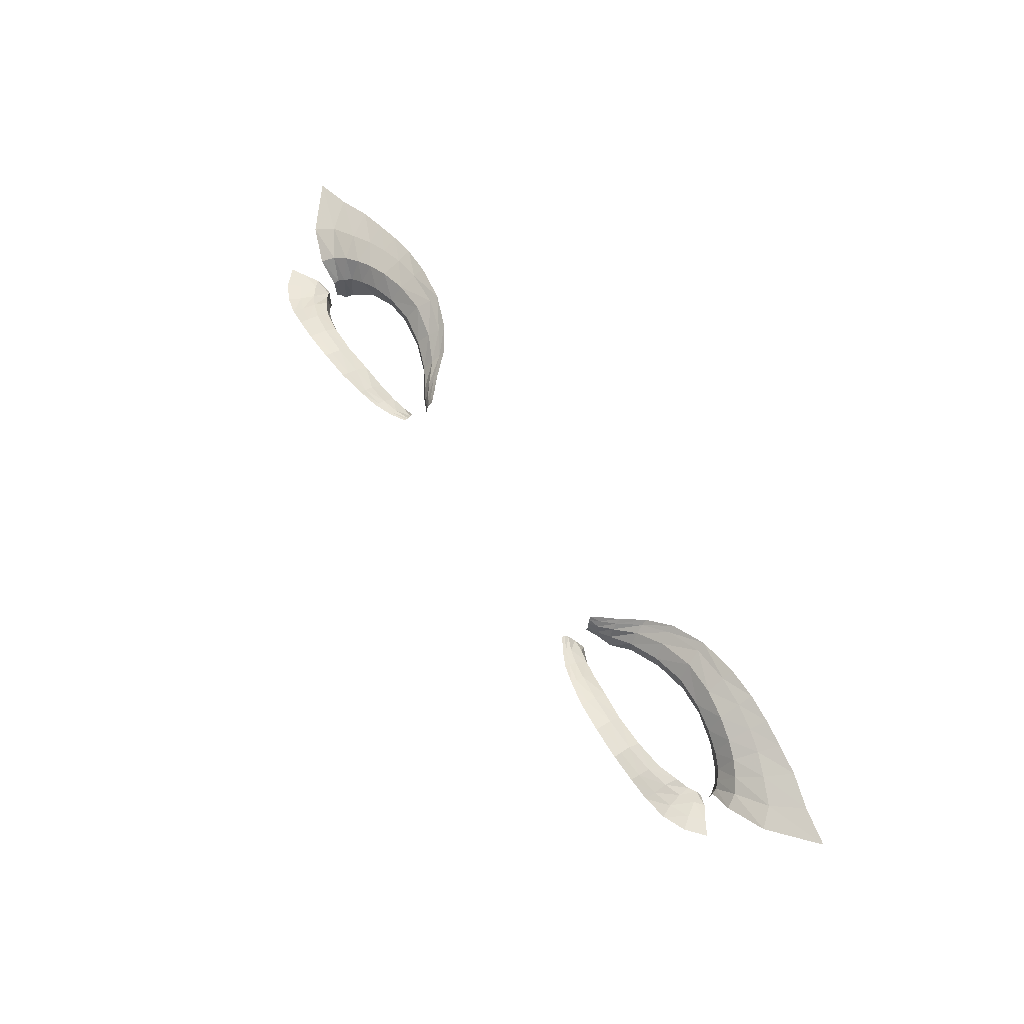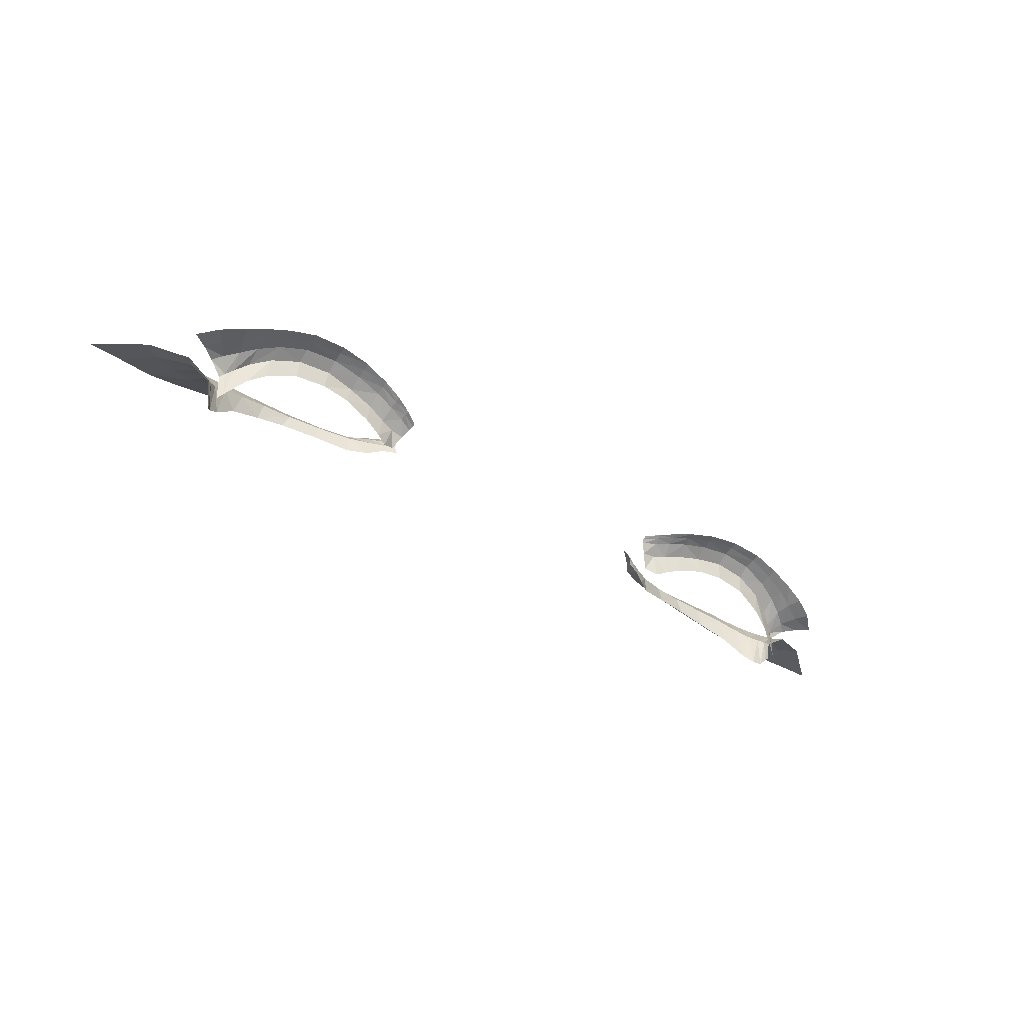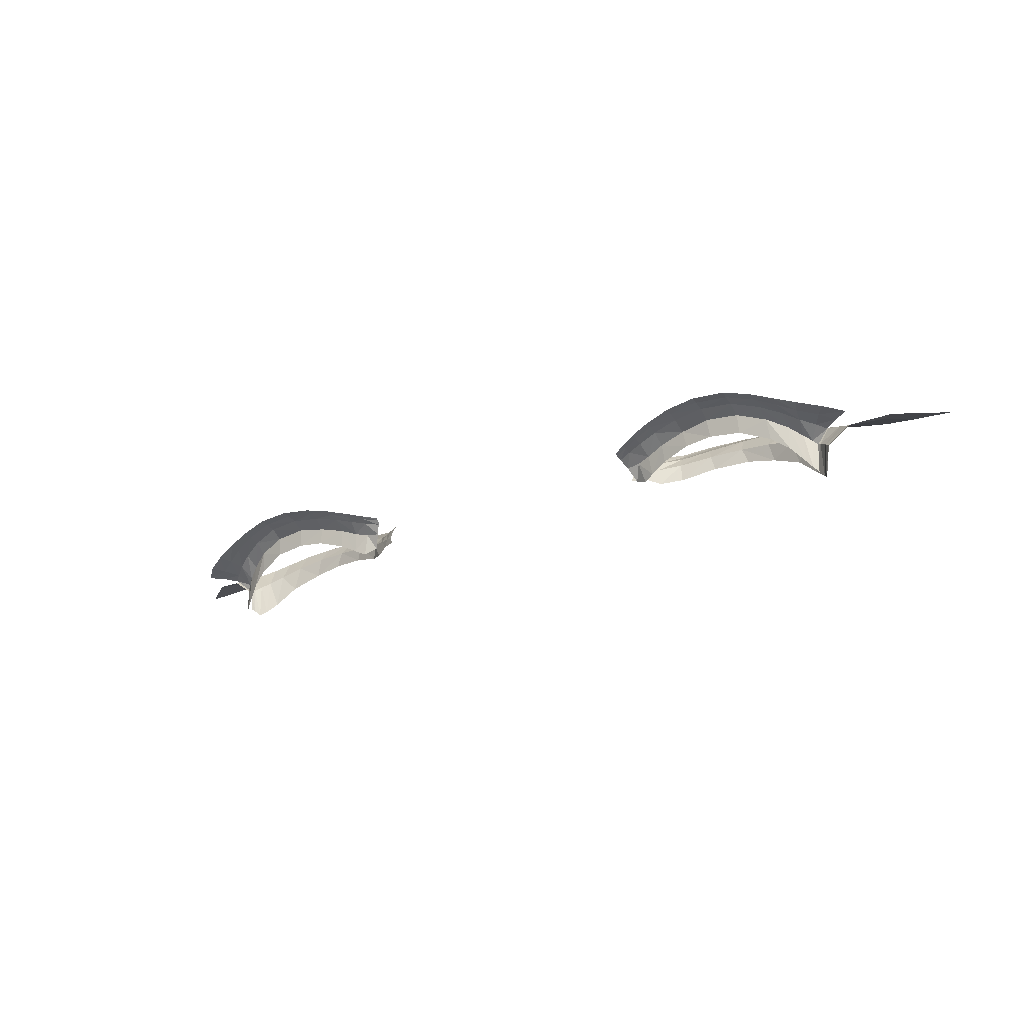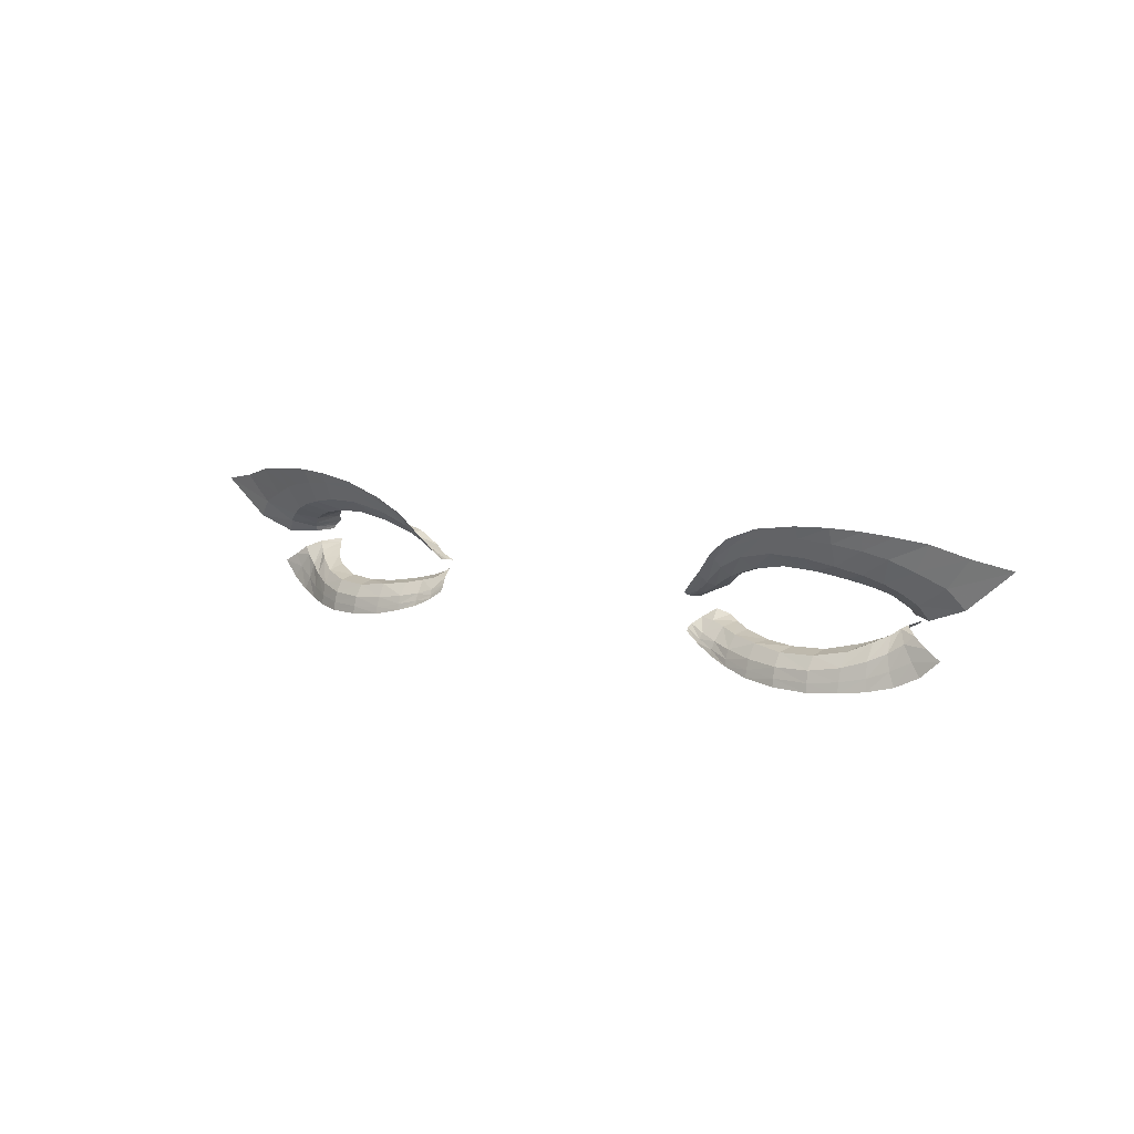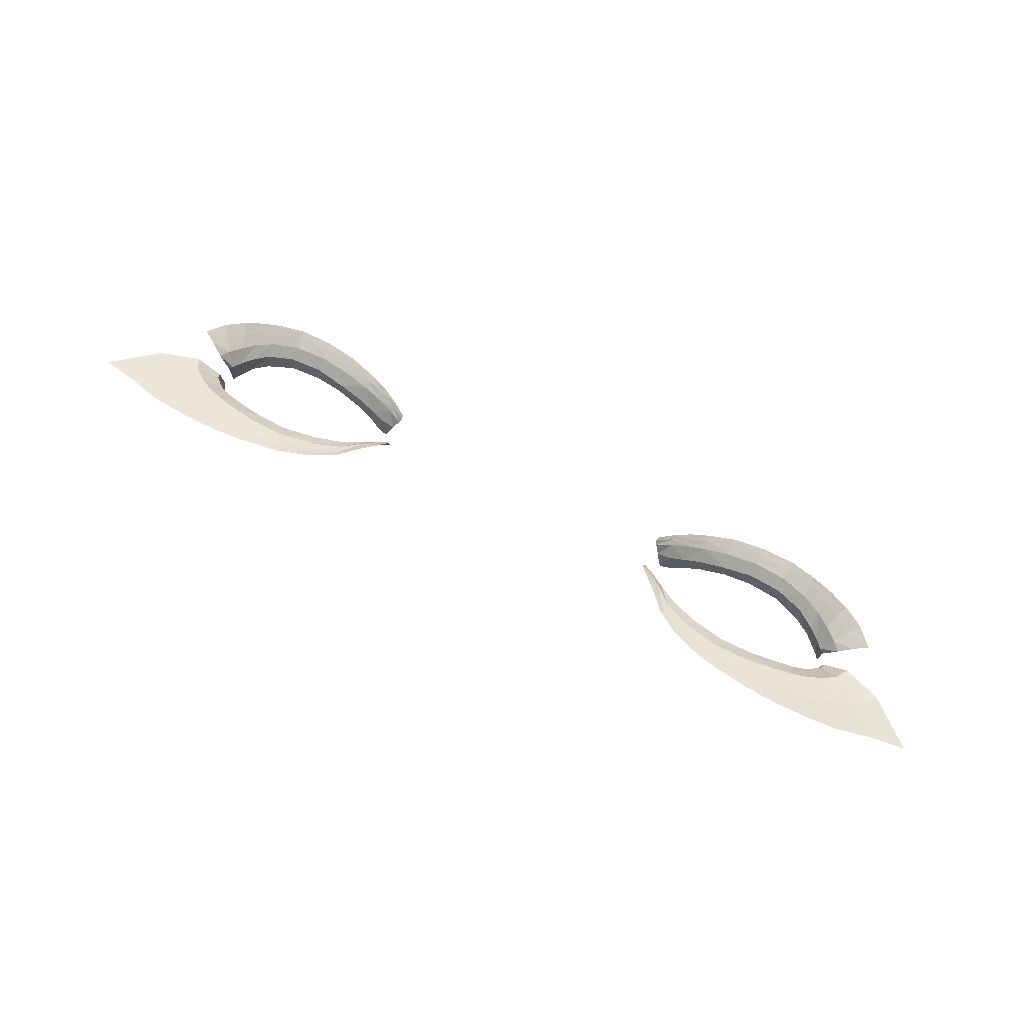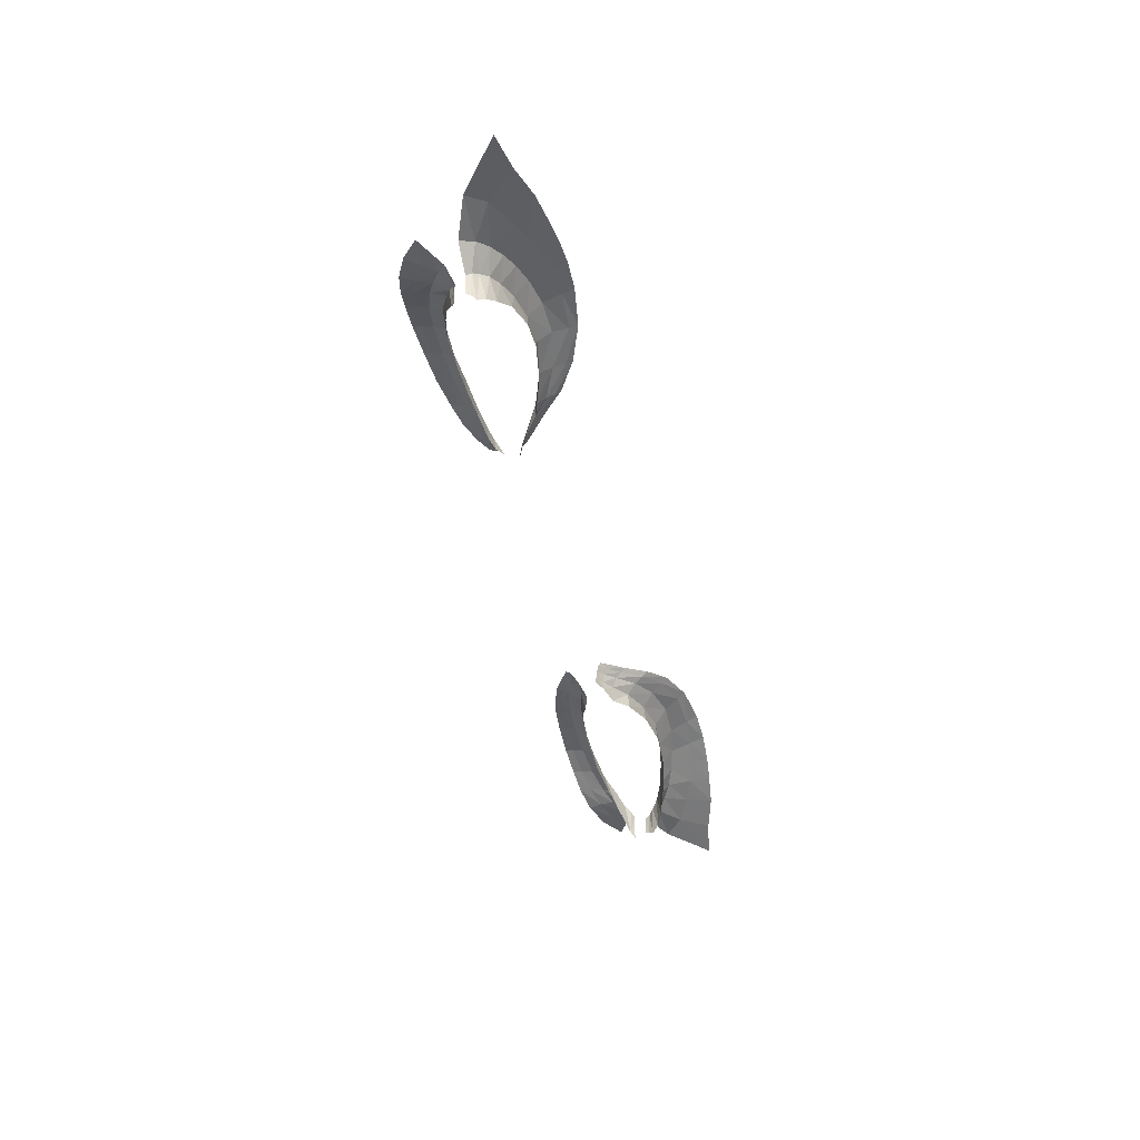
<metadata>
{"format":"obj","ext":"obj","renderer":"f3d","projection":"perspective","resolution":1024,"background":"white","views":[{"elev":64.2,"azim":56.2,"up":"+Z"},{"elev":-40.6,"azim":-36.1,"up":"+Z"},{"elev":-22.9,"azim":33.6,"up":"+Z"},{"elev":9.7,"azim":39.9,"up":"+Y"},{"elev":71.4,"azim":-153.1,"up":"+Z"},{"elev":-46.2,"azim":103.3,"up":"+Z"}]}
</metadata>
<code>
o eyelashes02
v 0.3525 7.329 1.383
v 0.318 7.33 1.39
v 0.3878 7.322 1.368
v 0.4121 7.314 1.347
v 0.4243 7.306 1.337
v 0.4296 7.298 1.331
v 0.4336 7.293 1.335
v 0.4354 7.288 1.337
v 0.185 7.281 1.395
v 0.4312 7.275 1.328
v 0.4195 7.267 1.341
v 0.4041 7.259 1.358
v 0.3841 7.252 1.372
v 0.3489 7.243 1.386
v 0.3118 7.242 1.391
v 0.2793 7.244 1.388
v 0.2465 7.25 1.378
v 0.2141 7.26 1.362
v 0.2766 7.323 1.388
v 0.2374 7.309 1.378
v 0.2166 7.293 1.372
v 0.1841 7.279 1.379
v 0.2328 7.319 1.41
v 0.1994 7.265 1.369
v 0.2006 7.286 1.379
v 0.2233 7.252 1.391
v 0.4269 7.272 1.367
v 0.1977 7.285 1.389
v 0.1913 7.257 1.385
v 0.2102 7.3 1.403
v 0.1868 7.28 1.387
v 0.2132 7.295 1.392
v 0.2371 7.309 1.397
v 0.2718 7.322 1.405
v 0.2073 7.256 1.387
v 0.2446 7.247 1.399
v 0.2752 7.243 1.407
v 0.3098 7.238 1.411
v 0.3485 7.24 1.408
v 0.3822 7.246 1.396
v 0.4049 7.258 1.384
v 0.4189 7.265 1.373
v 0.432 7.275 1.362
v 0.1951 7.288 1.398
v 0.4391 7.288 1.363
v 0.4372 7.294 1.367
v 0.4308 7.3 1.372
v 0.4216 7.307 1.379
v 0.405 7.314 1.387
v 0.3794 7.322 1.397
v 0.4261 7.271 1.333
v 0.2265 7.254 1.368
v 0.3106 7.329 1.408
v 0.347 7.327 1.405
v 0.2648 7.335 1.42
v 0.4673 7.287 1.383
v 0.4586 7.302 1.389
v 0.4442 7.313 1.397
v 0.4267 7.323 1.404
v 0.406 7.33 1.411
v 0.3793 7.337 1.419
v 0.3059 7.344 1.426
v 0.3459 7.343 1.425
v 0.1823 7.286 1.406
v 0.2288 7.335 1.423
v 0.2075 7.311 1.415
v 0.1915 7.296 1.41
v 0.257 7.355 1.435
v 0.5668 7.35 1.397
v 0.5222 7.358 1.404
v 0.482 7.369 1.413
v 0.4474 7.374 1.421
v 0.4151 7.377 1.429
v 0.3819 7.379 1.436
v 0.297 7.37 1.441
v 0.3446 7.377 1.441
v 0.2208 7.237 1.403
v 0.4379 7.259 1.38
v 0.1853 7.25 1.395
v 0.2022 7.243 1.398
v 0.2436 7.232 1.41
v 0.2742 7.227 1.416
v 0.3099 7.224 1.42
v 0.3482 7.225 1.417
v 0.3808 7.231 1.406
v 0.4048 7.239 1.395
v 0.4227 7.248 1.385
v 0.4476 7.268 1.375
v 0.2193 7.222 1.409
v 0.4596 7.228 1.384
v 0.1835 7.243 1.402
v 0.1991 7.232 1.404
v 0.2435 7.215 1.415
v 0.2744 7.207 1.422
v 0.3107 7.204 1.425
v 0.3493 7.203 1.421
v 0.381 7.205 1.412
v 0.4076 7.209 1.401
v 0.4343 7.215 1.391
v 0.4798 7.247 1.38
v 0.2086 7.306 1.41
v 0.2299 7.329 1.418
v 0.4109 7.356 1.422
v 0.4374 7.35 1.414
v 0.2996 7.361 1.435
v 0.5121 7.304 1.391
v 0.3451 7.364 1.435
v 0.3809 7.361 1.429
v 0.4638 7.339 1.406
v 0.4944 7.325 1.398
v 0.193 7.292 1.405
v 0.1829 7.283 1.401
v 0.259 7.347 1.429
v 0.2199 7.228 1.407
v 0.2432 7.222 1.413
v 0.3103 7.213 1.423
v 0.2742 7.216 1.42
v 0.3489 7.213 1.42
v 0.2005 7.237 1.402
v 0.1829 7.247 1.399
v 0.4273 7.231 1.389
v 0.449 7.242 1.383
v 0.4628 7.257 1.379
v 0.4063 7.222 1.399
v 0.3808 7.217 1.41
v -0.3525 7.329 1.383
v -0.318 7.33 1.39
v -0.3878 7.322 1.368
v -0.4121 7.314 1.347
v -0.4243 7.306 1.337
v -0.4296 7.298 1.331
v -0.4336 7.293 1.335
v -0.4354 7.288 1.337
v -0.185 7.281 1.395
v -0.4312 7.275 1.328
v -0.4195 7.267 1.341
v -0.4041 7.259 1.358
v -0.3841 7.252 1.372
v -0.3489 7.243 1.386
v -0.3118 7.242 1.391
v -0.2793 7.244 1.388
v -0.2465 7.25 1.378
v -0.2141 7.26 1.362
v -0.2766 7.323 1.388
v -0.2374 7.309 1.378
v -0.2166 7.293 1.372
v -0.1841 7.279 1.379
v -0.2328 7.319 1.41
v -0.1994 7.265 1.369
v -0.2006 7.286 1.379
v -0.2233 7.252 1.391
v -0.4269 7.272 1.367
v -0.1977 7.285 1.389
v -0.1913 7.257 1.385
v -0.2102 7.3 1.403
v -0.1868 7.28 1.387
v -0.2132 7.295 1.392
v -0.2371 7.309 1.397
v -0.2718 7.322 1.405
v -0.2073 7.256 1.387
v -0.2446 7.247 1.399
v -0.2752 7.243 1.407
v -0.3098 7.238 1.411
v -0.3485 7.24 1.408
v -0.3822 7.246 1.396
v -0.4049 7.258 1.384
v -0.4189 7.265 1.373
v -0.432 7.275 1.362
v -0.1951 7.288 1.398
v -0.4391 7.288 1.363
v -0.4372 7.294 1.367
v -0.4308 7.3 1.372
v -0.4216 7.307 1.379
v -0.405 7.314 1.387
v -0.3794 7.322 1.397
v -0.4261 7.271 1.333
v -0.2265 7.254 1.368
v -0.3106 7.329 1.408
v -0.347 7.327 1.405
v -0.2648 7.335 1.42
v -0.4673 7.287 1.383
v -0.4586 7.302 1.389
v -0.4442 7.313 1.397
v -0.4267 7.323 1.404
v -0.406 7.33 1.411
v -0.3793 7.337 1.419
v -0.3059 7.344 1.426
v -0.3459 7.343 1.425
v -0.1823 7.286 1.406
v -0.2288 7.335 1.423
v -0.2075 7.311 1.415
v -0.1915 7.296 1.41
v -0.257 7.355 1.435
v -0.5668 7.35 1.397
v -0.5222 7.358 1.404
v -0.482 7.369 1.413
v -0.4474 7.374 1.421
v -0.4151 7.377 1.429
v -0.3819 7.379 1.436
v -0.297 7.37 1.441
v -0.3446 7.377 1.441
v -0.2208 7.237 1.403
v -0.4379 7.259 1.38
v -0.1853 7.25 1.395
v -0.2022 7.243 1.398
v -0.2436 7.232 1.41
v -0.2742 7.227 1.416
v -0.3099 7.224 1.42
v -0.3482 7.225 1.417
v -0.3808 7.231 1.406
v -0.4048 7.239 1.395
v -0.4227 7.248 1.385
v -0.4476 7.268 1.375
v -0.2193 7.222 1.409
v -0.4596 7.228 1.384
v -0.1835 7.243 1.402
v -0.1991 7.232 1.404
v -0.2435 7.215 1.415
v -0.2744 7.207 1.422
v -0.3107 7.204 1.425
v -0.3493 7.203 1.421
v -0.381 7.205 1.412
v -0.4076 7.209 1.401
v -0.4343 7.215 1.391
v -0.4798 7.247 1.38
v -0.2086 7.306 1.41
v -0.2299 7.329 1.418
v -0.4109 7.356 1.422
v -0.4374 7.35 1.414
v -0.2996 7.361 1.435
v -0.5121 7.304 1.391
v -0.3451 7.364 1.435
v -0.3809 7.361 1.429
v -0.4638 7.339 1.406
v -0.4944 7.325 1.398
v -0.193 7.292 1.405
v -0.1829 7.283 1.401
v -0.259 7.347 1.429
v -0.2199 7.228 1.407
v -0.2432 7.222 1.413
v -0.3103 7.213 1.423
v -0.2742 7.216 1.42
v -0.3489 7.213 1.42
v -0.2005 7.237 1.402
v -0.1829 7.247 1.399
v -0.4273 7.231 1.389
v -0.449 7.242 1.383
v -0.4628 7.257 1.379
v -0.4063 7.222 1.399
v -0.3808 7.217 1.41
f 1 54 53 2
f 46 45 56 57
f 24 29 35 18
f 19 2 53 34
f 12 13 40 41
f 52 26 36 17
f 6 7 46 47
f 25 21 32 28
f 14 39 40 13
f 15 16 37 38
f 7 8 45 46
f 1 3 50 54
f 20 19 34 33
f 15 38 39 14
f 16 17 36 37
f 50 49 60 61
f 3 4 49 50
f 25 28 31 22
f 28 32 30 44
f 52 18 35 26
f 49 48 59 60
f 4 5 48 49
f 11 12 41 42
f 21 20 33 32
f 51 11 42 27
f 51 27 43 10
f 5 6 47 48
f 32 33 23 30
f 54 50 61 63
f 47 46 57 58
f 33 34 55 23
f 28 44 9 31
f 54 63 62 53
f 48 47 58 59
f 34 53 62 55
f 111 67 64 112
f 109 110 70 71
f 107 108 74 76
f 110 106 69 70
f 107 76 75 105
f 104 109 71 72
f 108 103 73 74
f 101 102 65 66
f 103 104 72 73
f 113 105 75 68
f 111 101 66 67
f 102 113 68 65
f 26 35 80 77
f 39 84 85 40
f 37 36 81 82
f 26 77 81 36
f 38 37 82 83
f 27 78 88 43
f 41 40 85 86
f 42 41 86 87
f 27 42 87 78
f 29 79 80 35
f 38 83 84 39
f 116 117 94 95
f 114 89 93 115
f 124 125 97 98
f 122 90 100 123
f 122 121 99 90
f 121 124 98 99
f 120 91 92 119
f 114 119 92 89
f 116 95 96 118
f 117 115 93 94
f 118 96 97 125
f 44 30 101 111
f 55 62 105 113
f 60 59 104 103
f 30 23 102 101
f 61 60 103 108
f 59 58 109 104
f 63 107 105 62
f 57 56 106 110
f 63 61 108 107
f 58 57 110 109
f 44 111 112 9
f 23 55 113 102
f 78 87 121 122
f 83 82 117 116
f 78 122 123 88
f 83 116 118 84
f 86 85 125 124
f 77 114 115 81
f 79 120 119 80
f 82 81 115 117
f 77 80 119 114
f 87 86 124 121
f 84 118 125 85
f 126 127 178 179
f 171 182 181 170
f 149 143 160 154
f 144 159 178 127
f 137 166 165 138
f 177 142 161 151
f 131 172 171 132
f 150 153 157 146
f 139 138 165 164
f 140 163 162 141
f 132 171 170 133
f 126 179 175 128
f 145 158 159 144
f 140 139 164 163
f 141 162 161 142
f 175 186 185 174
f 128 175 174 129
f 150 147 156 153
f 153 169 155 157
f 177 151 160 143
f 174 185 184 173
f 129 174 173 130
f 136 167 166 137
f 146 157 158 145
f 176 152 167 136
f 176 135 168 152
f 130 173 172 131
f 157 155 148 158
f 179 188 186 175
f 172 183 182 171
f 158 148 180 159
f 153 156 134 169
f 179 178 187 188
f 173 184 183 172
f 159 180 187 178
f 236 237 189 192
f 234 196 195 235
f 232 201 199 233
f 235 195 194 231
f 232 230 200 201
f 229 197 196 234
f 233 199 198 228
f 226 191 190 227
f 228 198 197 229
f 238 193 200 230
f 236 192 191 226
f 227 190 193 238
f 151 202 205 160
f 164 165 210 209
f 162 207 206 161
f 151 161 206 202
f 163 208 207 162
f 152 168 213 203
f 166 211 210 165
f 167 212 211 166
f 152 203 212 167
f 154 160 205 204
f 163 164 209 208
f 241 220 219 242
f 239 240 218 214
f 249 223 222 250
f 247 248 225 215
f 247 215 224 246
f 246 224 223 249
f 245 244 217 216
f 239 214 217 244
f 241 243 221 220
f 242 219 218 240
f 243 250 222 221
f 169 236 226 155
f 180 238 230 187
f 185 228 229 184
f 155 226 227 148
f 186 233 228 185
f 184 229 234 183
f 188 187 230 232
f 182 235 231 181
f 188 232 233 186
f 183 234 235 182
f 169 134 237 236
f 148 227 238 180
f 203 247 246 212
f 208 241 242 207
f 203 213 248 247
f 208 209 243 241
f 211 249 250 210
f 202 206 240 239
f 204 205 244 245
f 207 242 240 206
f 202 239 244 205
f 212 246 249 211
f 209 210 250 243

</code>
